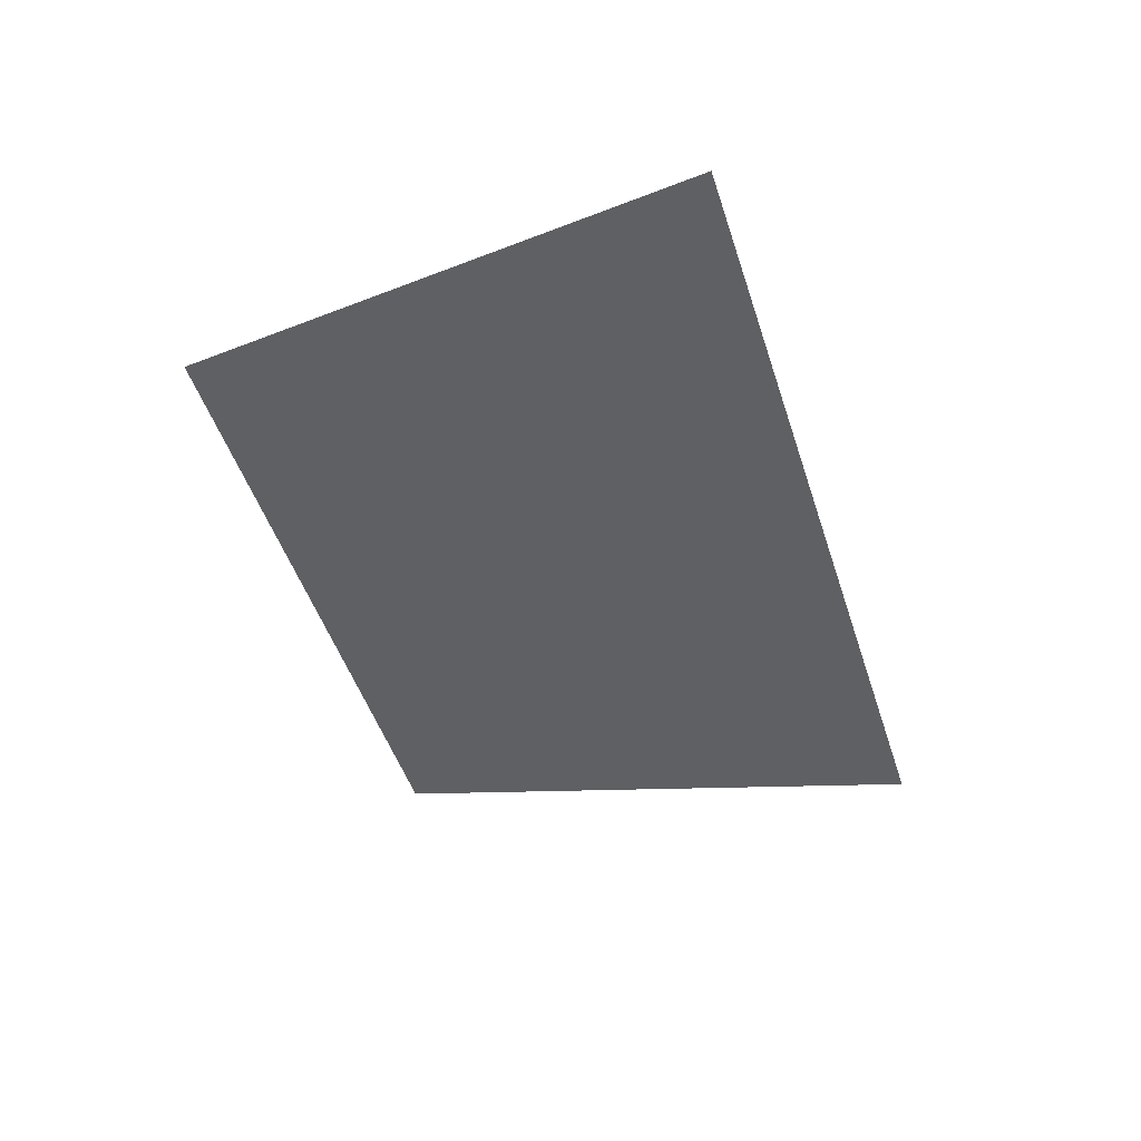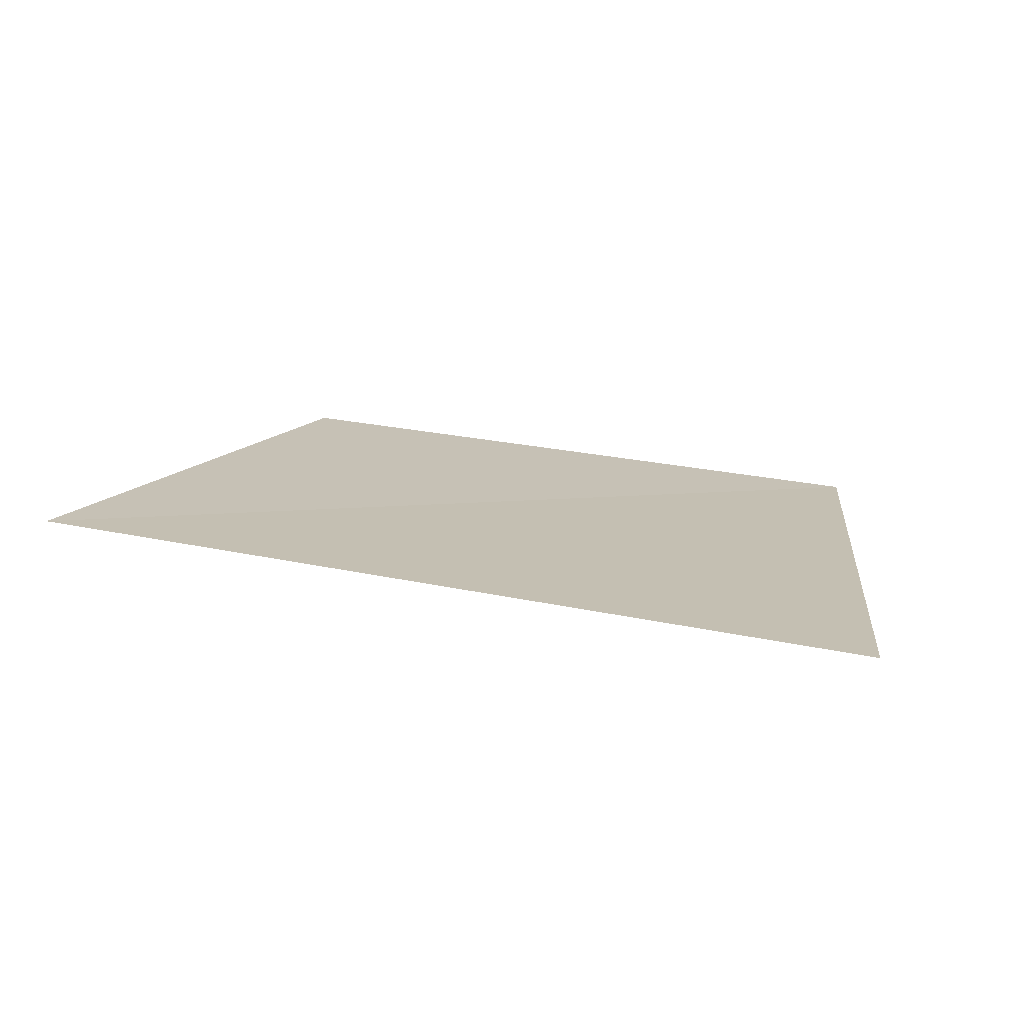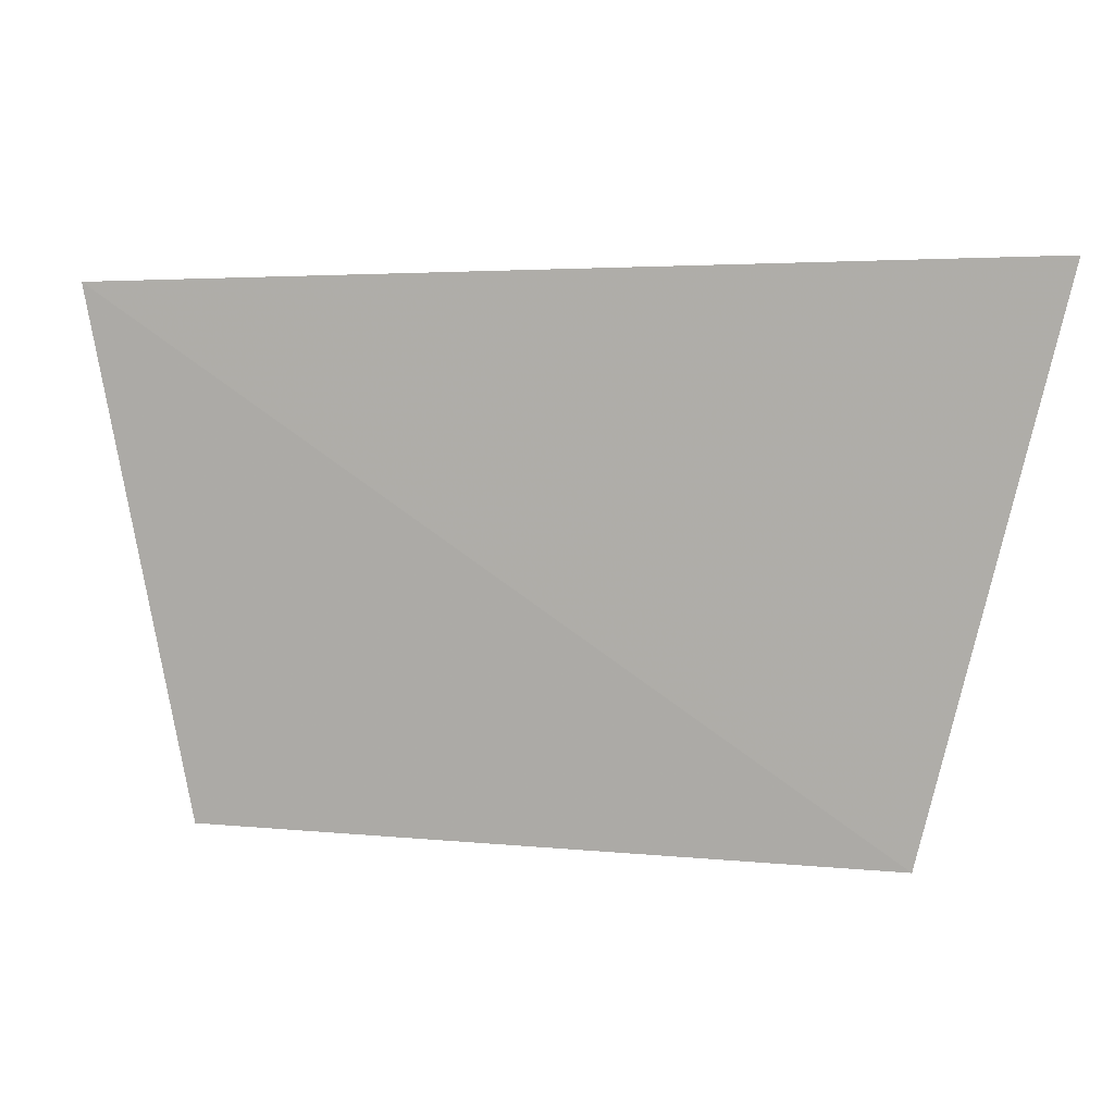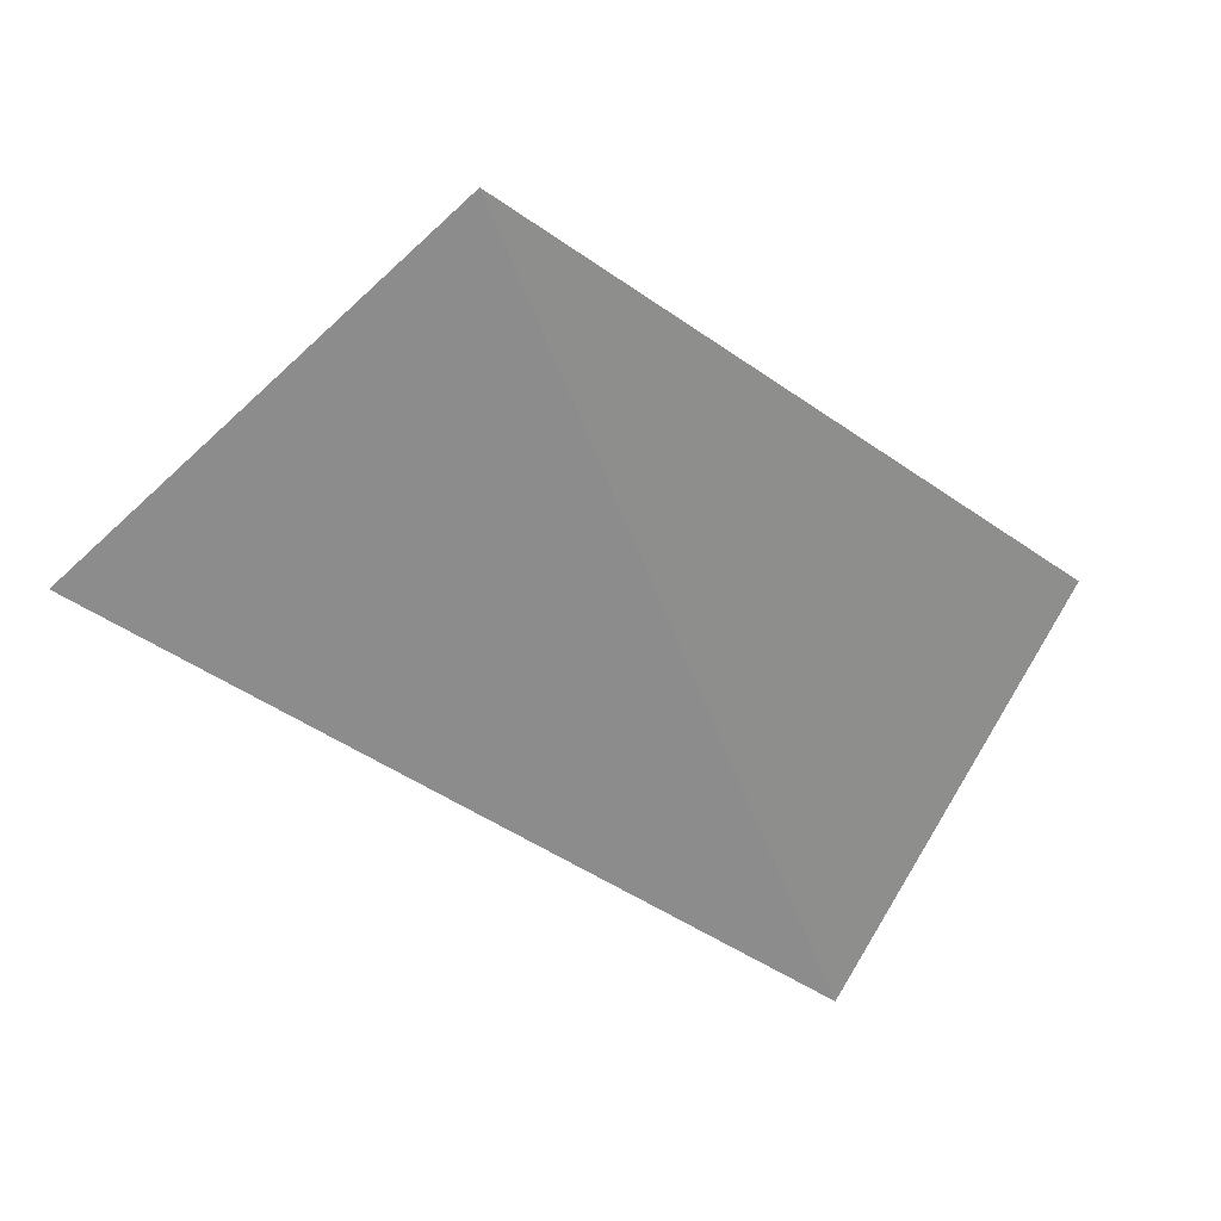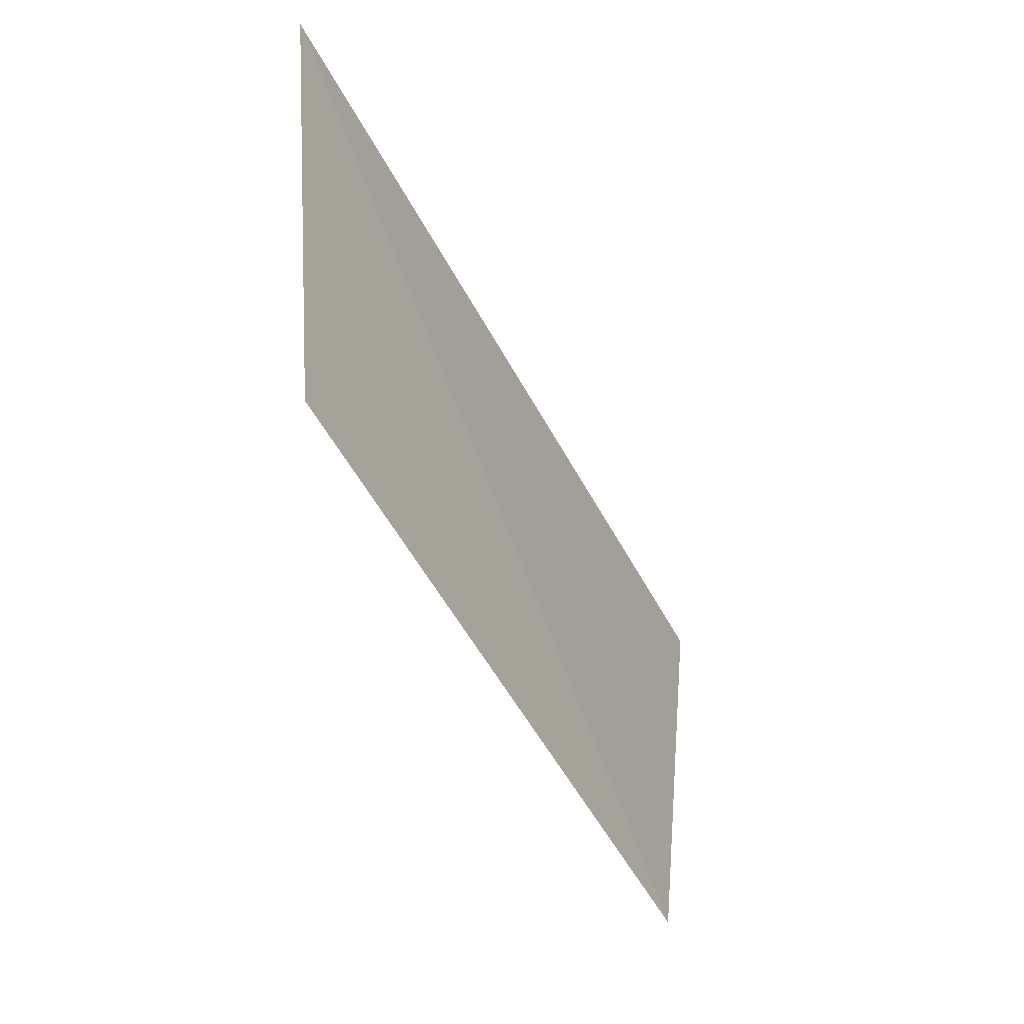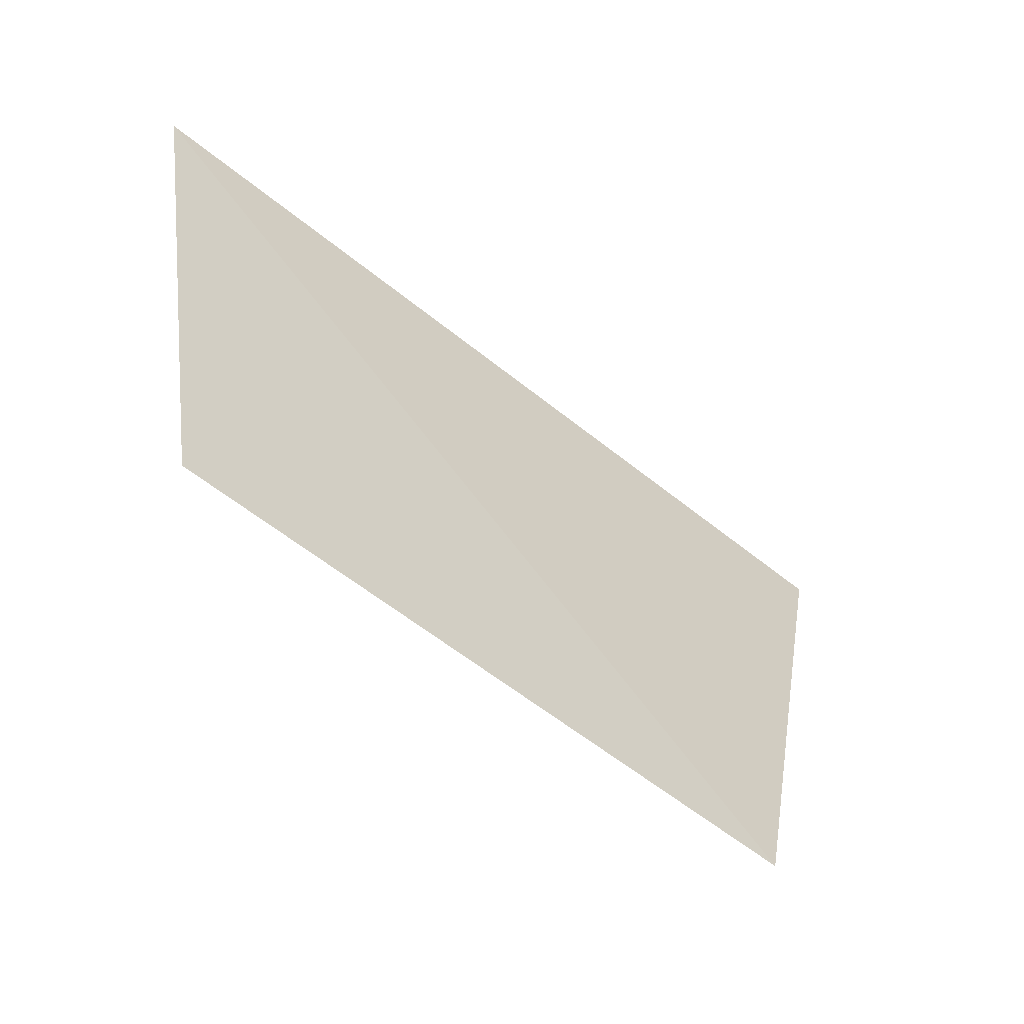
<metadata>
{"format":"obj","ext":"obj","renderer":"f3d","projection":"perspective","resolution":1024,"background":"white","views":[{"elev":-39.9,"azim":105.1,"up":"+Z"},{"elev":17.2,"azim":-161.3,"up":"+Z"},{"elev":9.4,"azim":-169.8,"up":"+Y"},{"elev":-65.7,"azim":-34.4,"up":"+Z"},{"elev":-52.8,"azim":114.7,"up":"+Y"},{"elev":-55.3,"azim":136.3,"up":"+Y"}]}
</metadata>
<code>
g Learn_10_0x46842A8_5
v 86.76 -23.19 283.6
v 82.81 -15.79 273.7
v 83.86 -20.72 275.3
v 82.91 -8.204 266.6
v 81.79 -9.954 274.3
v 84.51 -16.5 266.9
v 86.76 -17.18 261.2
v 86.76 -8.321 260.9
v 86.76 -23.98 284
v 86.76 -21.03 283.8
v 85.54 -16.28 274
v 85.44 -3.17 260.5
v 86.76 -24.05 294.4
v 86.76 -15.27 294.4
v 104.6 -16.41 262.3
v 98.72 -17.11 271.1
v 110.2 -15.43 276.5
v 92.38 -16.82 286.1
v 105.5 -15.42 286.9
v 105 -12.74 262.3
v 110.4 -12.27 275.6
v 113.2 -12.25 263.5
v 91.23 -19.98 279.6
v 91.78 -20.08 271.3
v 92.7 -16.53 270.6
v 93.3 -15.77 262.8
v 96.52 -24.35 291.8
v 96.33 -20.98 291.5
v 105.8 -20.88 277.5
v 103.4 -24.01 259.1
v 105.8 -23.97 277.4
v 92.51 -18.18 286
v 106.9 -12.48 257.1
v 93.3 -24.35 278.9
v 94.31 -24.01 259.8
v 98.75 -18.37 271
v 106.5 -9.605 287.7
v 112.3 -8.198 276.3
v 114.3 -8.82 264.1
v 114.1 -8.581 245.2
v 103.7 -8.587 251.3
v 107.5 -8.762 257
v 88.38 -8.777 245.2
v 93.32 -8.151 260.7
v 99.43 -7.843 245.2
v 103.3 -9.916 251.5
v 115.7 -3.409 264.4
v 116.7 -1.914 245.2
v 96.34 -9.916 251.8
v 99.65 -10.63 245.2
v 103.6 -10.63 245.2
v 103.8 -9.194 245.2
v 87.32 -1.432 244.6
v 104.1 -15.94 279.8
v 100.7 -16.35 279.5
v 104 -15.37 280
v 100.6 -16.13 282.8
v 100.8 -15.85 279.9
v 104 -16.04 283.1
v 103.7 -15.18 282.9
v 92.07 -19.56 285.6
v 107.4 -9.554 257.9
v 86.5 -9.373 295.1
v 83.15 -5.39 280.3
v 92.24 0.5454 271.6
v 108.7 6.835 245.2
v 109.1 3.817 258
v 92.61 5.579 260.5
v 94.49 7.317 244.6
v 103.5 -1.969 279.6
v 84.83 -5.703 288.3
v 109 -0.5619 274.1
v 86.76 -20.88 279.1
v 105.1 -12.51 269.9
v 104.8 -15.92 270.4
v 107.2 -1.297 245.2
v 96.49 -1.332 244.6
f 69 66 77
f 76 77 66

</code>
